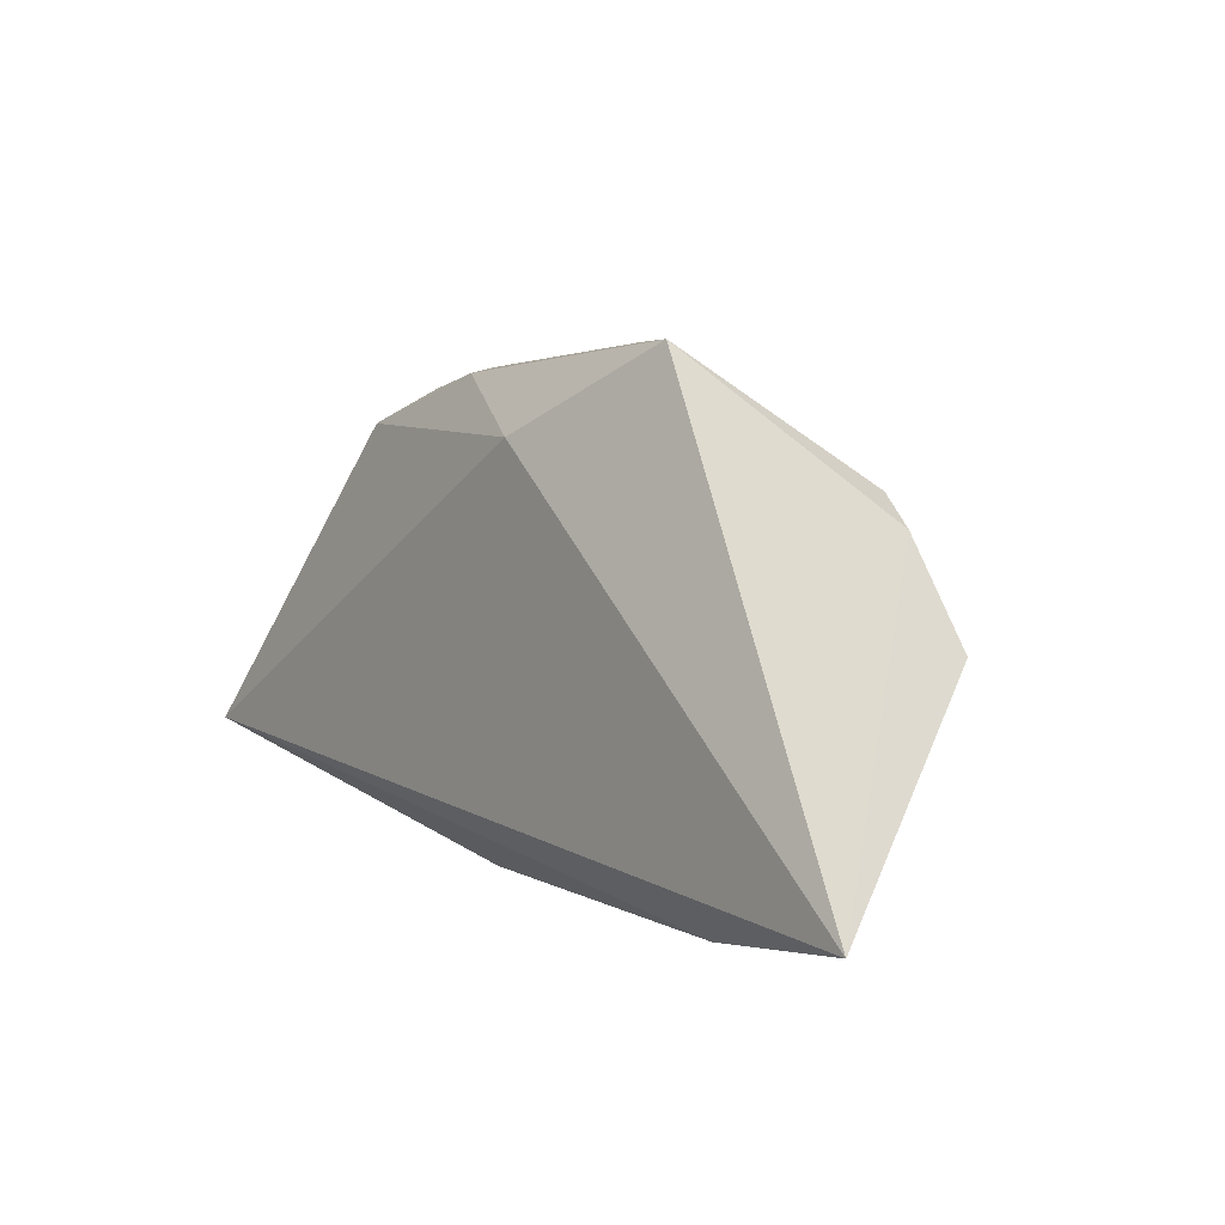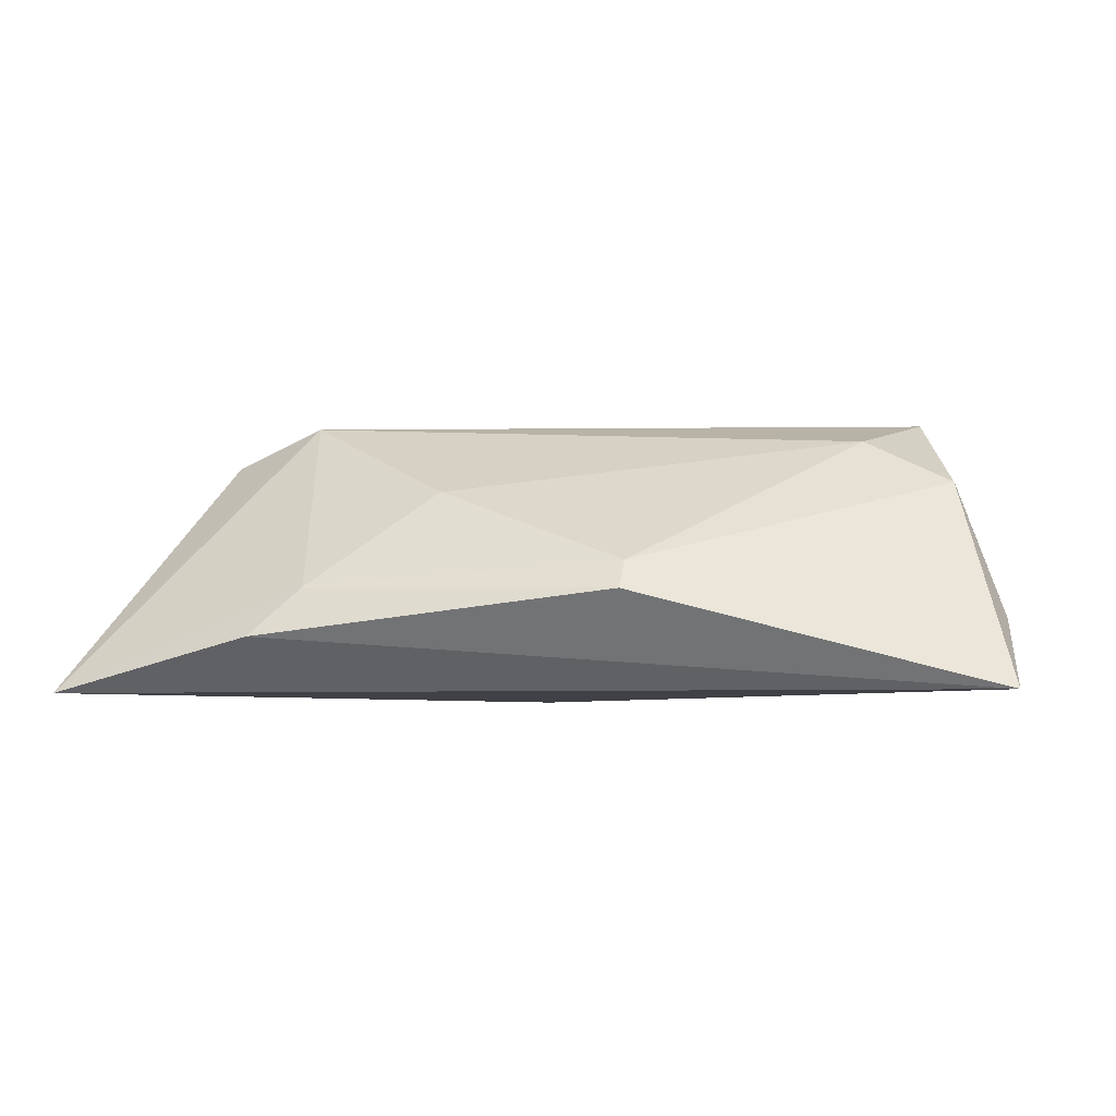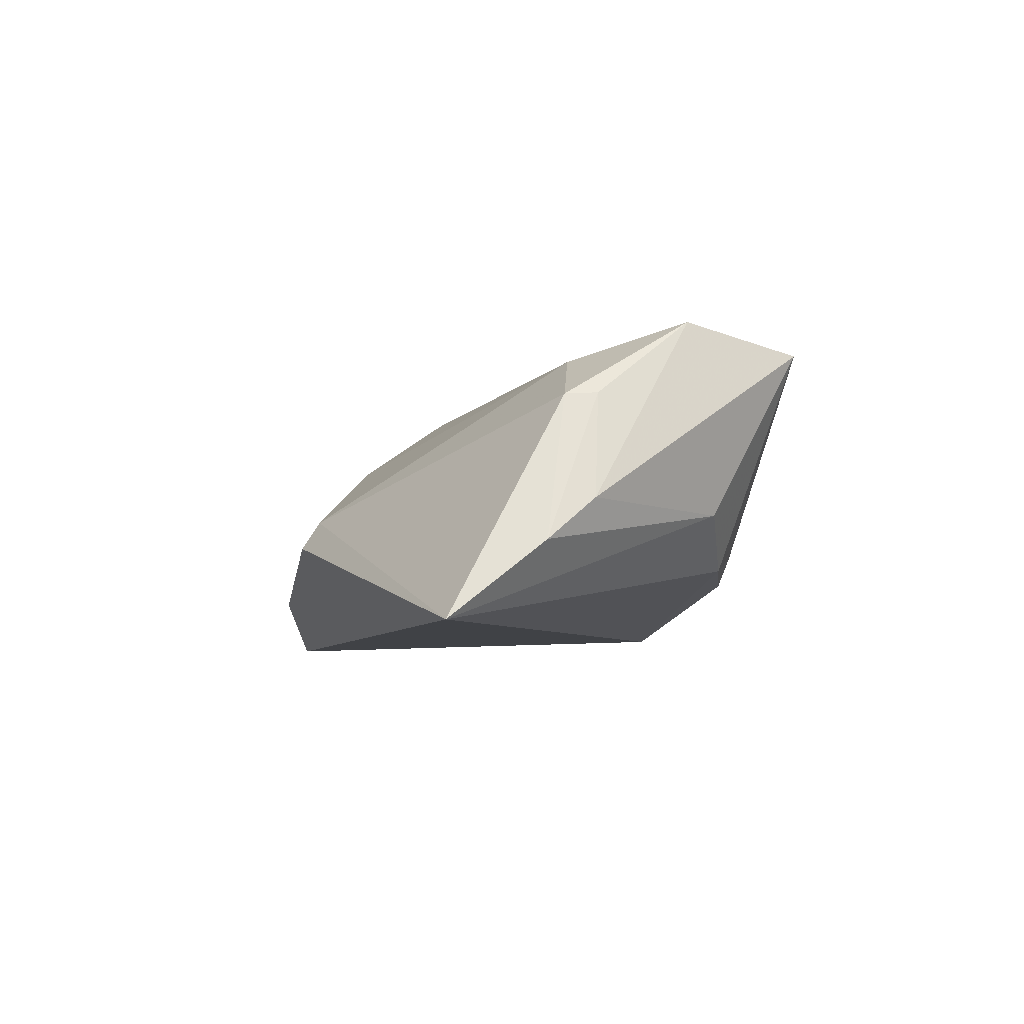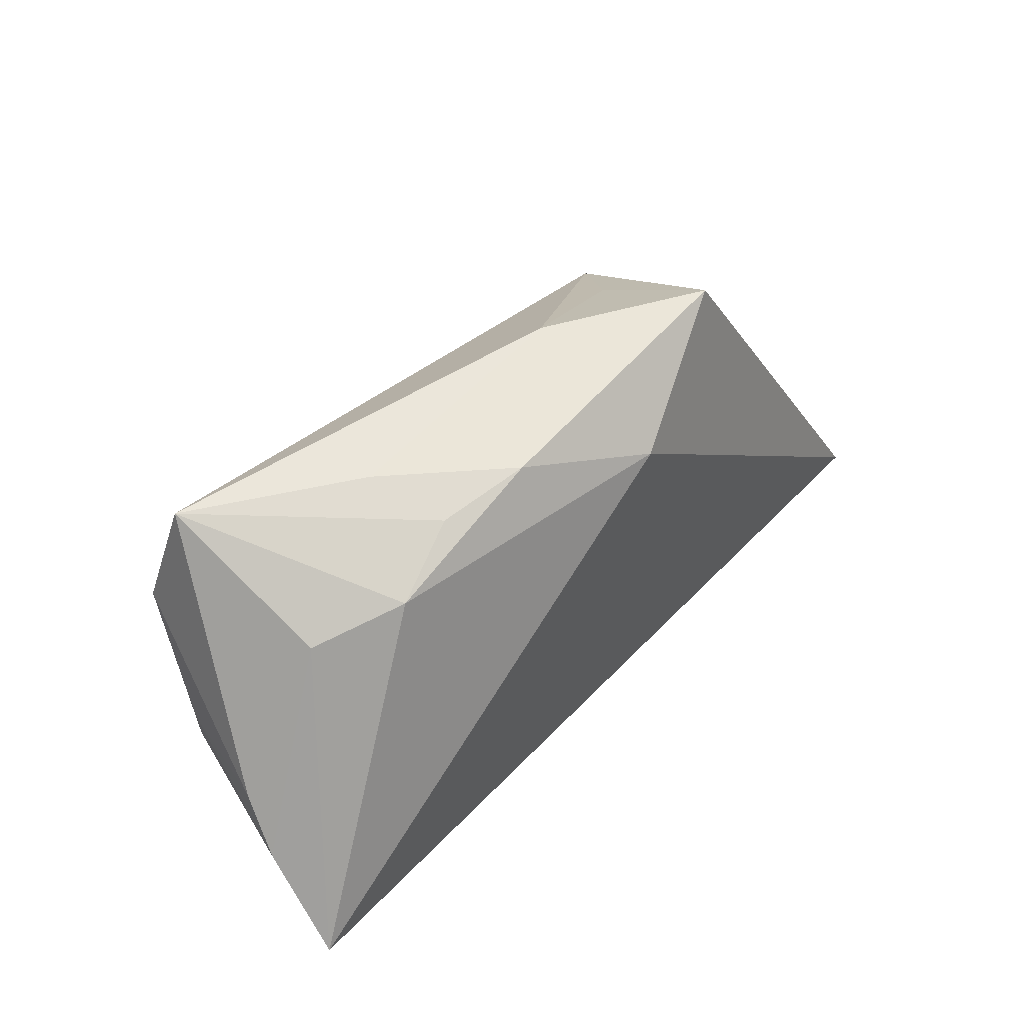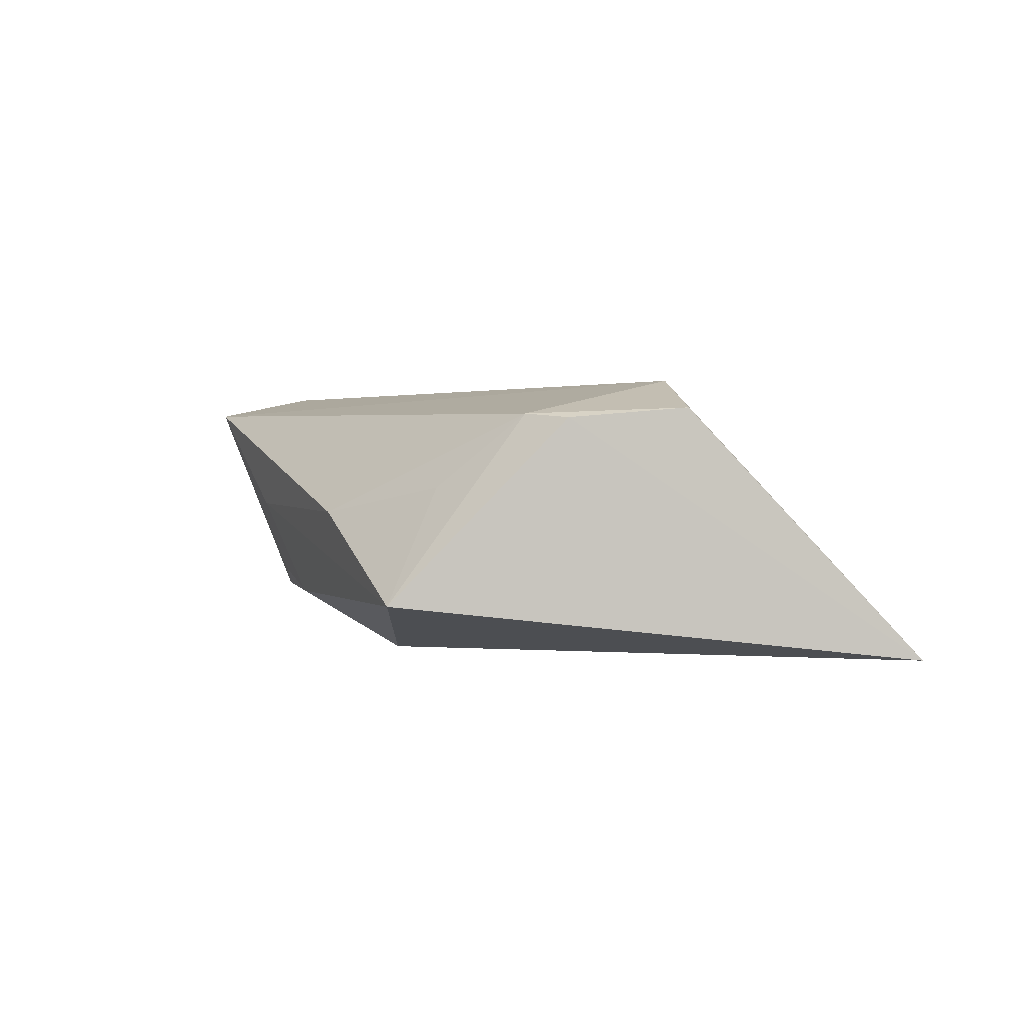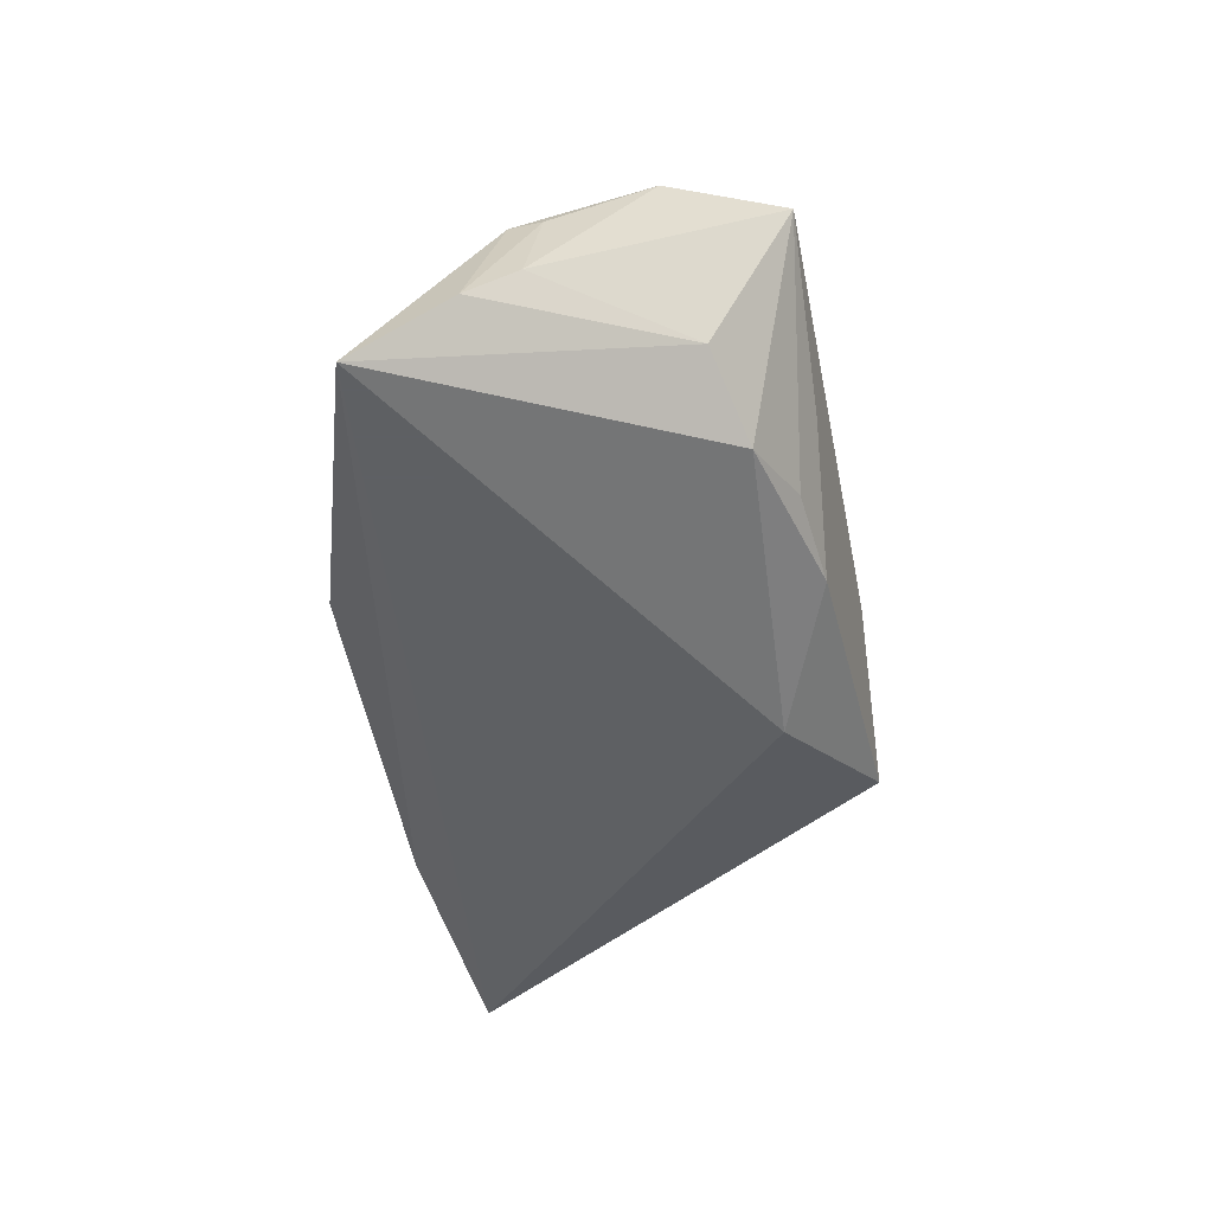
<metadata>
{"format":"obj","ext":"obj","renderer":"f3d","projection":"perspective","resolution":1024,"background":"white","views":[{"elev":5.1,"azim":-127.5,"up":"+Y"},{"elev":-6.0,"azim":11.0,"up":"+Z"},{"elev":-6.1,"azim":80.9,"up":"+Z"},{"elev":49.3,"azim":129.0,"up":"+Y"},{"elev":-0.3,"azim":-117.3,"up":"+Z"},{"elev":-42.7,"azim":99.6,"up":"+Z"}]}
</metadata>
<code>
v 0.04796 -0.002633 0.0109
v -0.0344 -0.0307 -0.009186
v -0.01352 -0.02023 0.008871
v -0.04543 -0.002837 0.01512
v 0.05402 -0.005719 -0.006486
v 0.03984 0.01718 -0.002086
v -0.03379 0.01359 0.01454
v 0.02002 0.0245 -0.005727
v 0.05494 -0.01715 -0.01551
v -0.0283 -0.0283 -0.003216
v 0.04053 0.02725 0.01755
v -0.027 0.02914 -0.009238
v -0.007771 0.01919 -0.01551
v 0.01046 -0.02849 -0.0007562
v 0.01015 -0.0307 -0.004191
v -0.038 0.00977 0.01398
v 0.04812 0.001263 0.01112
v -0.03308 -0.007138 0.01934
v 0.02985 0.02039 -0.007998
v 0.02204 0.02712 0.003939
v -0.008293 0.02945 0.002466
v 0.03674 -0.0001413 0.01675
v 0.008964 0.02613 -0.008461
v 0.04372 0.01309 0.02067
v -0.02544 0.02171 0.00549
v -0.06045 -0.02648 -0.01551
v 0.05211 0.0001225 -0.001514
f 26 13 9
f 12 13 26
f 26 16 12
f 21 20 12
f 10 18 26
f 26 18 4
f 4 16 26
f 7 12 16
f 7 4 18
f 16 4 7
f 5 9 6
f 1 9 5
f 13 12 23
f 23 12 20
f 2 10 26
f 15 10 2
f 26 9 2
f 2 9 15
f 18 10 3
f 21 12 25
f 25 7 21
f 12 7 25
f 18 24 11
f 11 7 18
f 21 7 11
f 11 20 21
f 17 1 5
f 24 1 17
f 14 10 15
f 14 3 10
f 15 9 14
f 9 1 14
f 5 6 27
f 6 11 27
f 27 11 24
f 27 17 5
f 24 17 27
f 19 11 6
f 19 6 9
f 19 9 13
f 13 23 19
f 22 14 1
f 3 14 22
f 18 3 22
f 22 24 18
f 22 1 24
f 8 19 23
f 11 19 8
f 8 23 20
f 20 11 8

</code>
